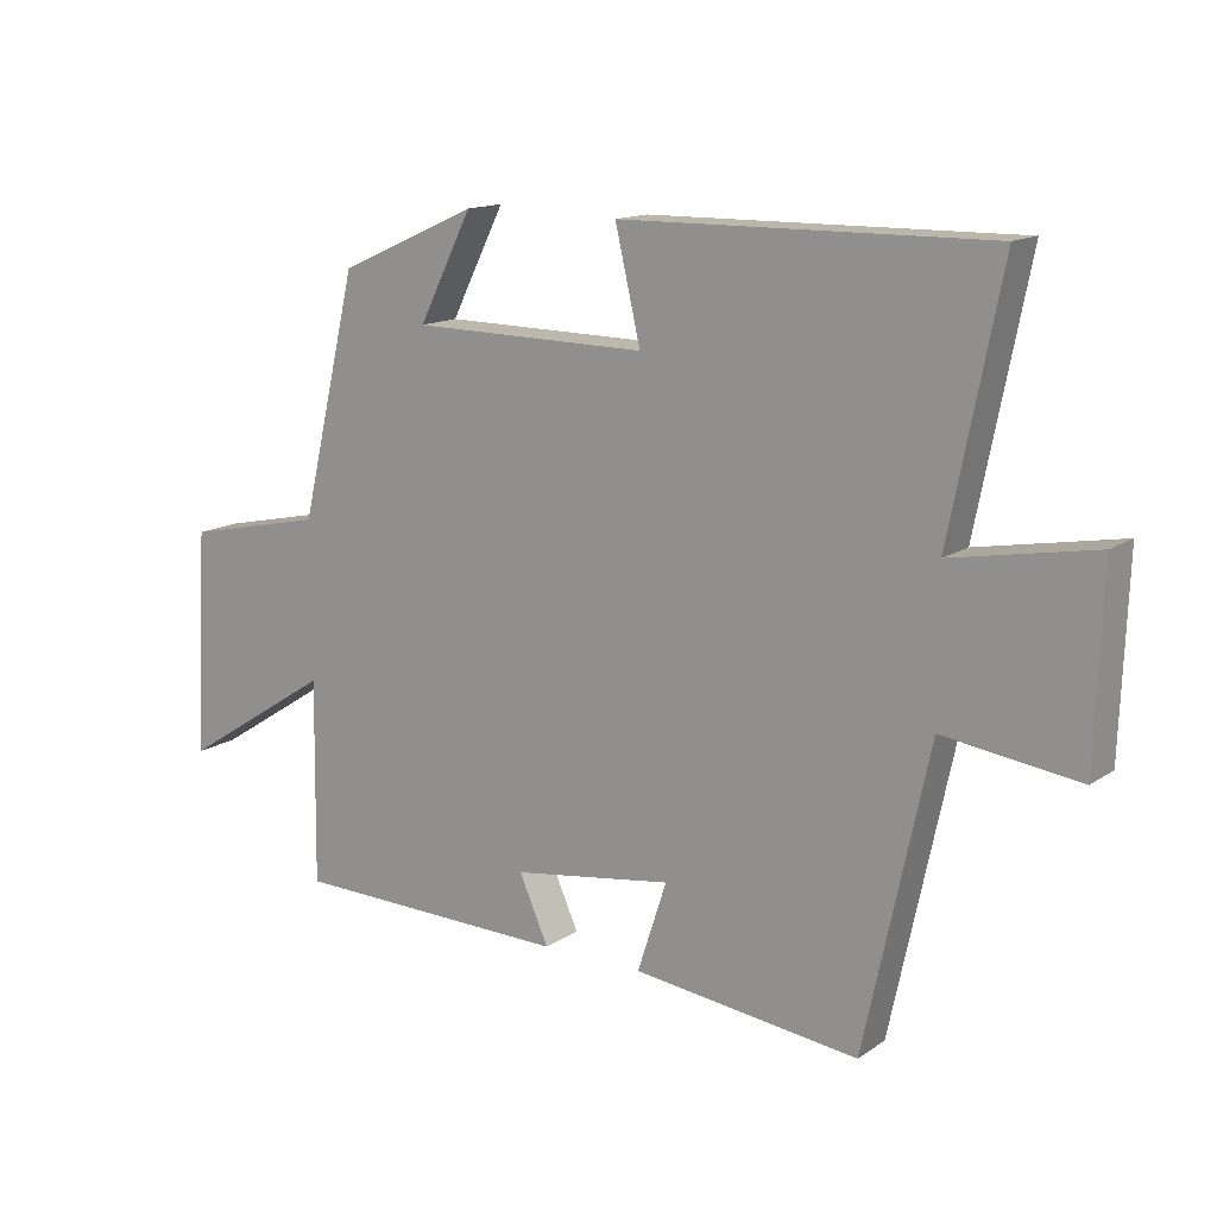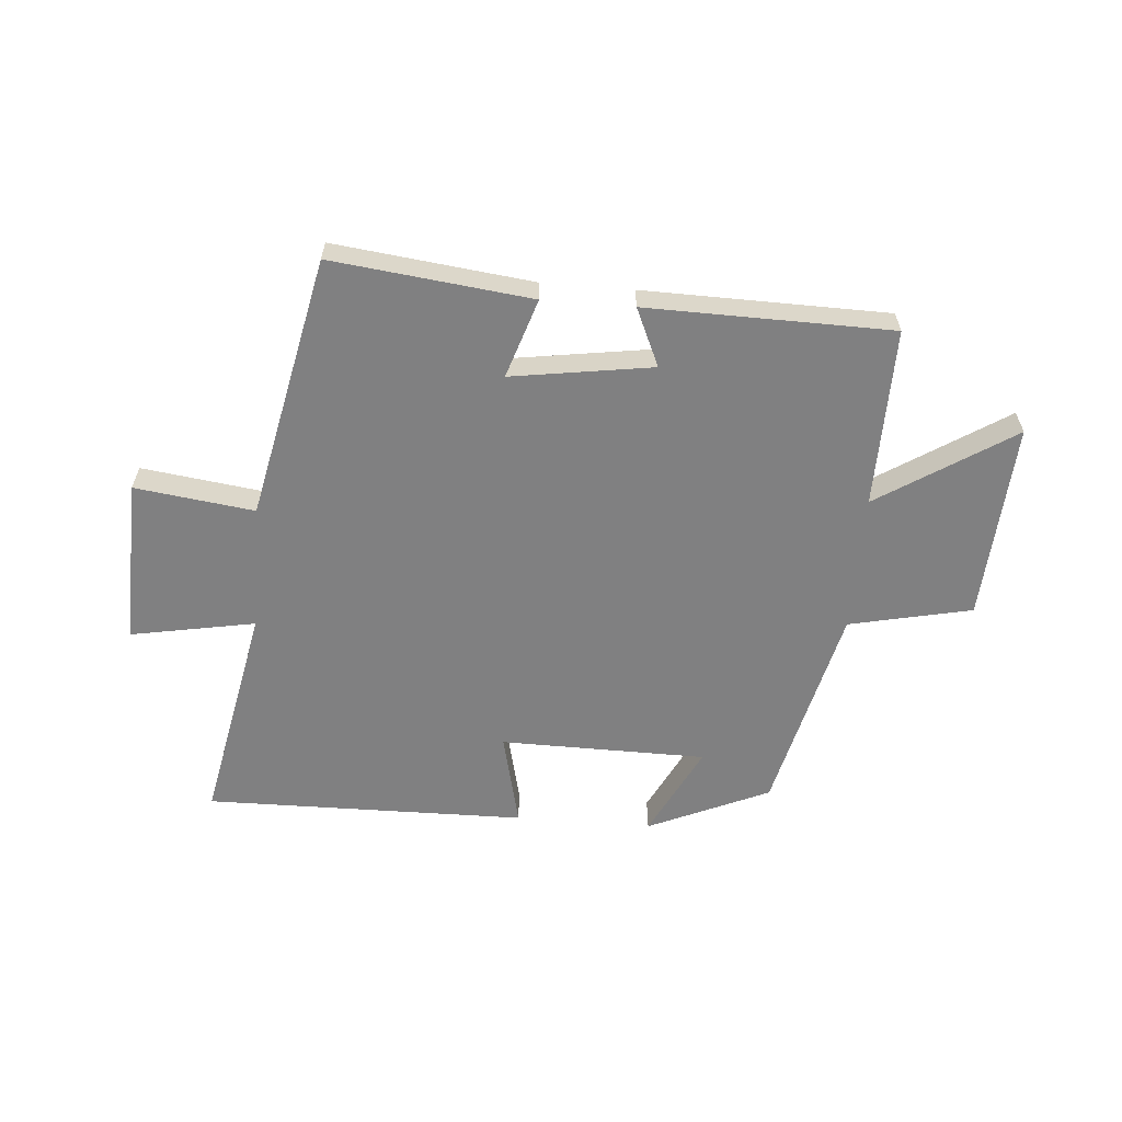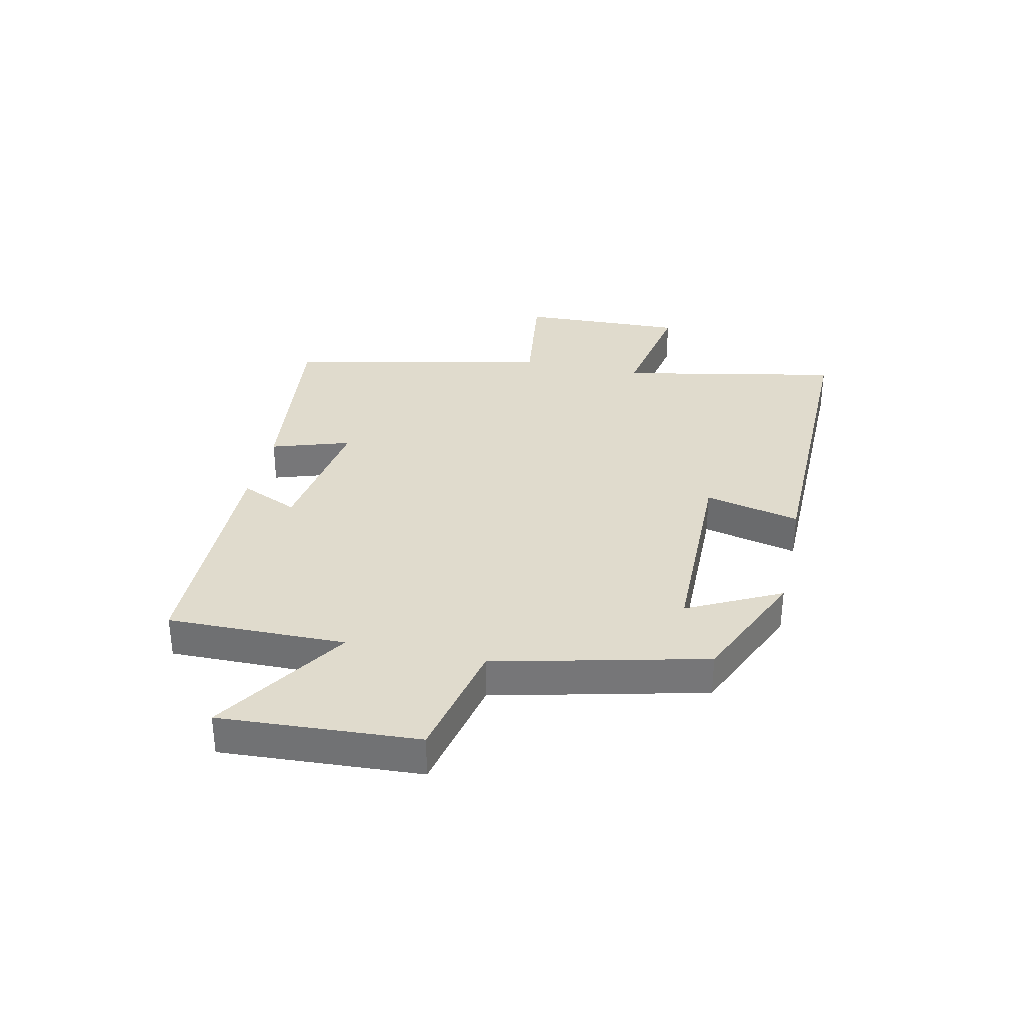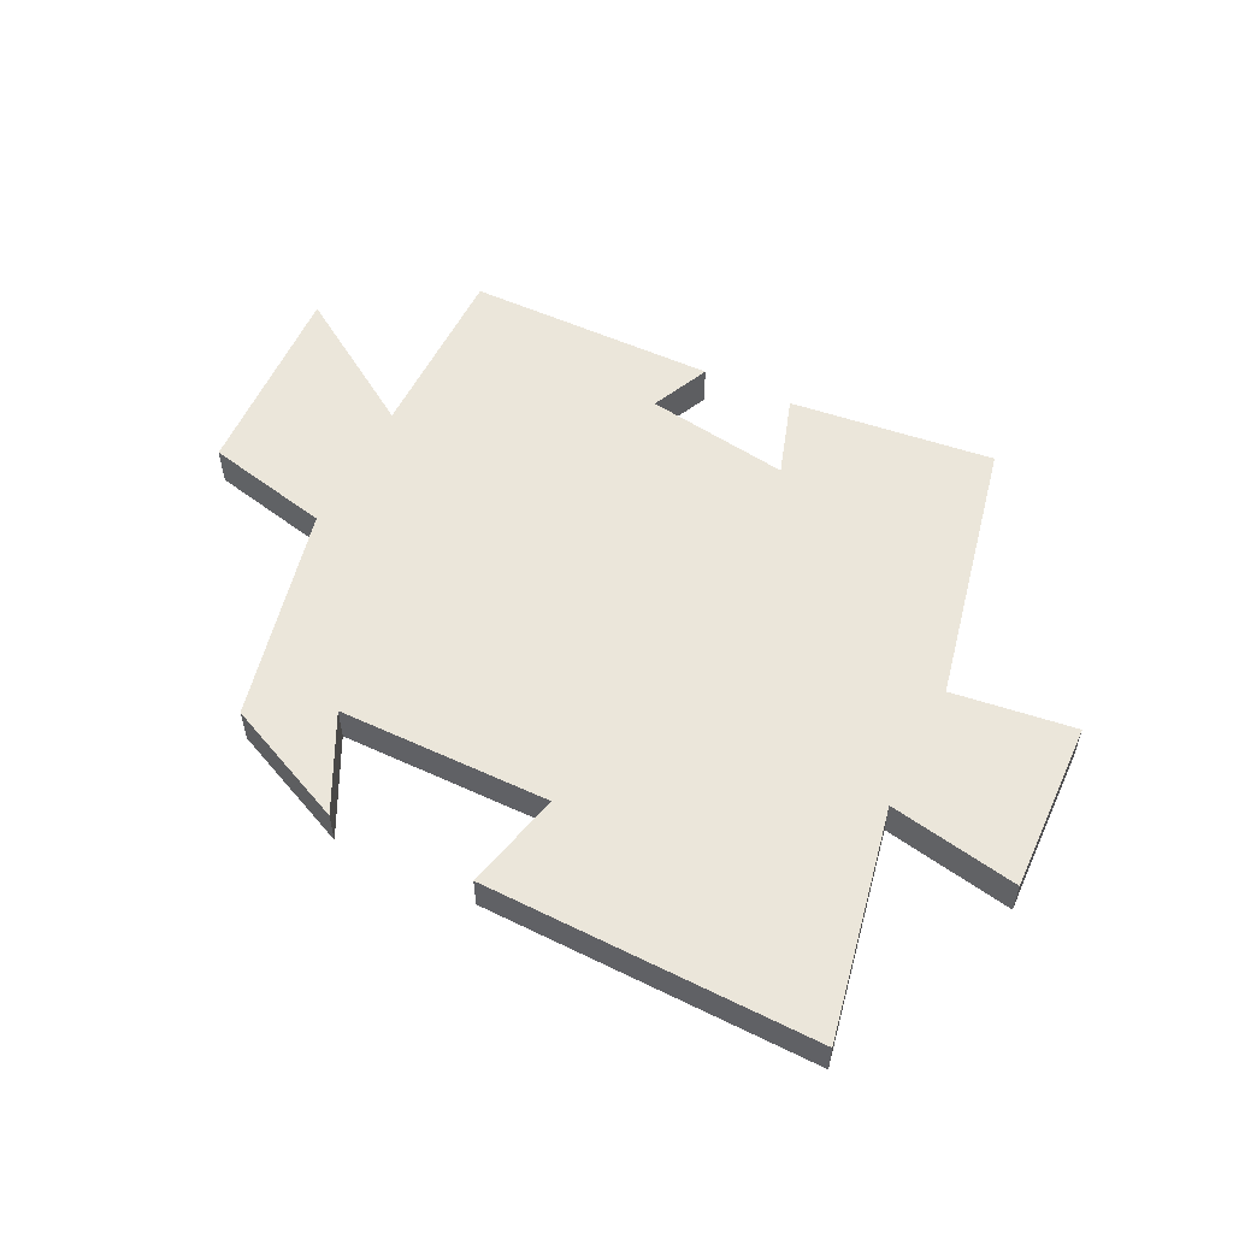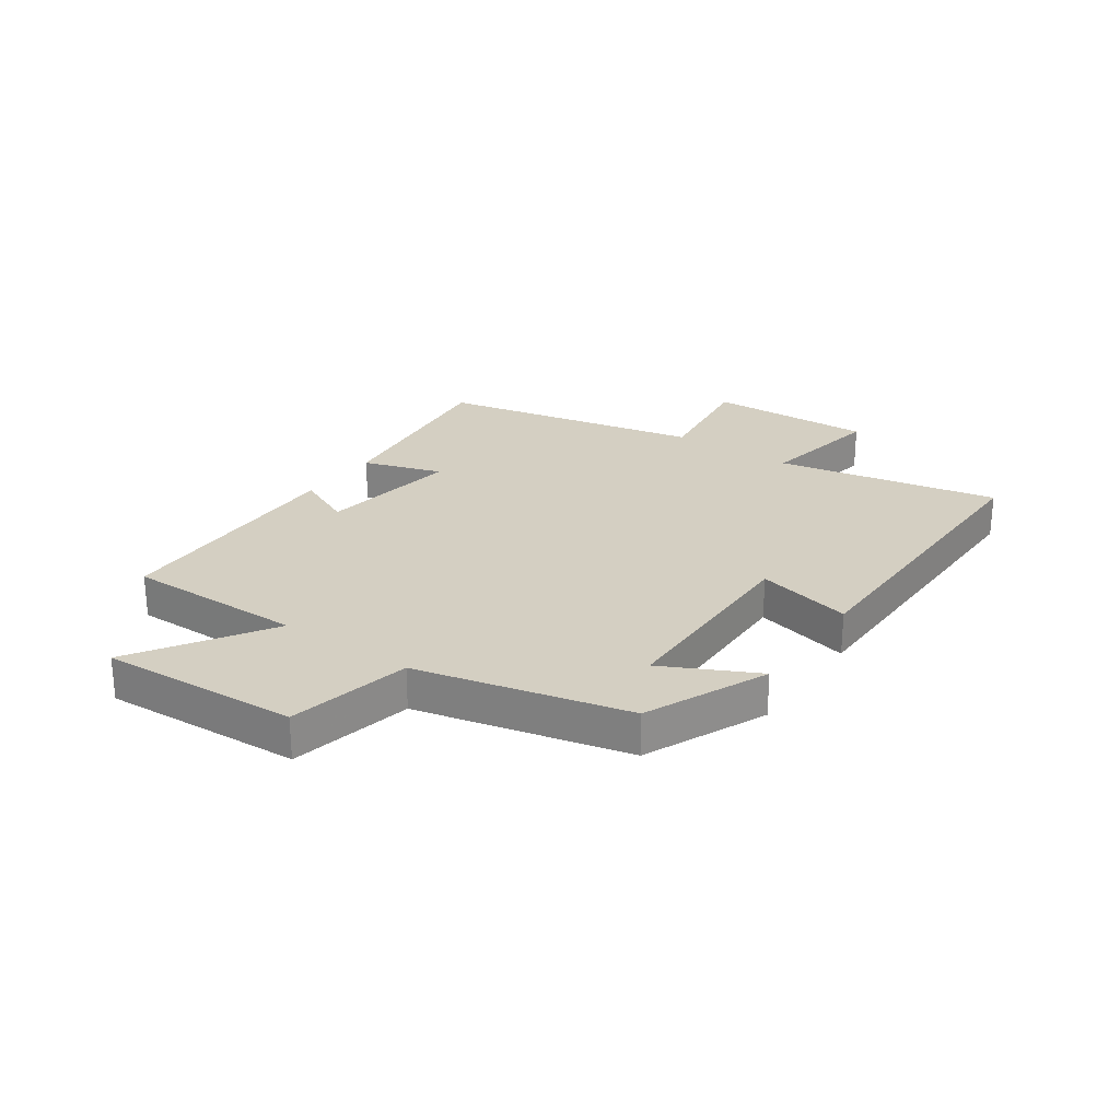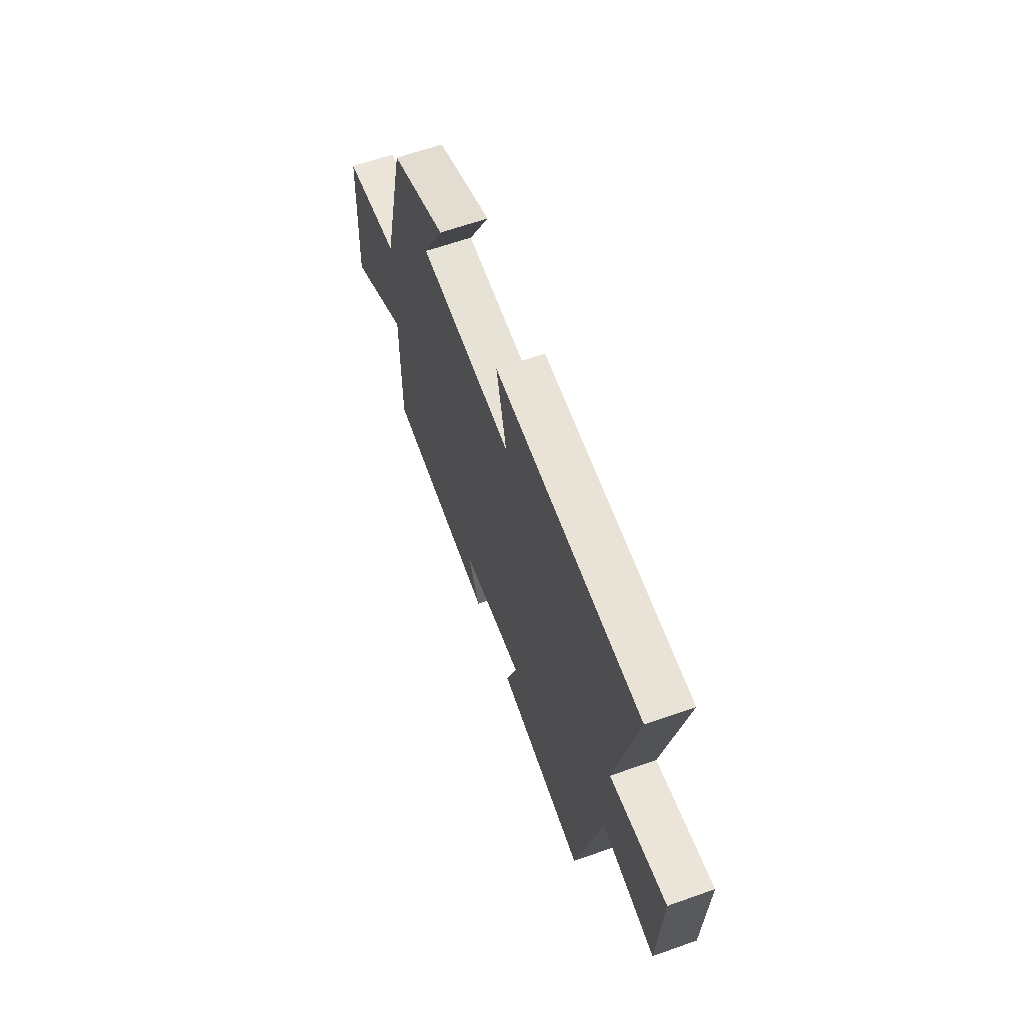
<metadata>
{"format":"obj","ext":"obj","renderer":"f3d","projection":"perspective","resolution":1024,"background":"white","views":[{"elev":14.3,"azim":35.1,"up":"+Z"},{"elev":-60.1,"azim":175.4,"up":"+Y"},{"elev":33.2,"azim":-77.6,"up":"+Y"},{"elev":54.7,"azim":26.6,"up":"+Y"},{"elev":25.8,"azim":-55.1,"up":"+Y"},{"elev":63.1,"azim":70.3,"up":"+Z"}]}
</metadata>
<code>
v 0.404 0.07 -0.54
v 0.065 0.07 -0.5
v 0.109 0.07 -0.365
v -0.131 0.07 -0.401
v -0.087 0.07 -0.5
v -0.504 0.07 -0.493
v -0.5 0.07 -0.188
v -0.729 0.07 -0.335
v -0.709 0.07 0.003
v -0.5 0.07 0.048
v -0.414 0.07 0.408
v -0.207 0.07 0.5
v -0.287 0.07 0.341
v 0.065 0.07 0.337
v 0.027 0.07 0.5
v 0.576 0.07 0.507
v 0.5 0.07 0.127
v 0.713 0.07 0.166
v 0.703 0.07 -0.118
v 0.5 0.07 -0.091
v 0.404 0 -0.54
v 0.065 0 -0.5
v 0.109 0 -0.365
v -0.131 0 -0.401
v -0.087 0 -0.5
v -0.504 0 -0.493
v -0.5 0 -0.188
v -0.729 0 -0.335
v -0.709 0 0.003
v -0.5 0 0.048
v -0.414 0 0.408
v -0.207 0 0.5
v -0.287 0 0.341
v 0.065 0 0.337
v 0.027 0 0.5
v 0.576 0 0.507
v 0.5 0 0.127
v 0.713 0 0.166
v 0.703 0 -0.118
v 0.5 0 -0.091
f 17 18 19 20
f 17 20 1 2
f 14 15 16 17
f 13 14 17
f 10 11 12 13
f 10 13 17
f 7 8 9 10
f 7 10 17
f 4 5 6 7
f 3 4 7 17
f 2 3 17
f 40 39 38 37
f 22 21 40 37
f 37 36 35 34
f 37 34 33
f 33 32 31 30
f 37 33 30
f 30 29 28 27
f 37 30 27
f 27 26 25 24
f 37 27 24 23
f 37 23 22
f 1 21 22 2
f 2 22 23 3
f 3 23 24 4
f 4 24 25 5
f 5 25 26 6
f 6 26 27 7
f 7 27 28 8
f 8 28 29 9
f 9 29 30 10
f 10 30 31 11
f 11 31 32 12
f 12 32 33 13
f 13 33 34 14
f 14 34 35 15
f 15 35 36 16
f 16 36 37 17
f 17 37 38 18
f 18 38 39 19
f 19 39 40 20
f 20 40 21 1

</code>
